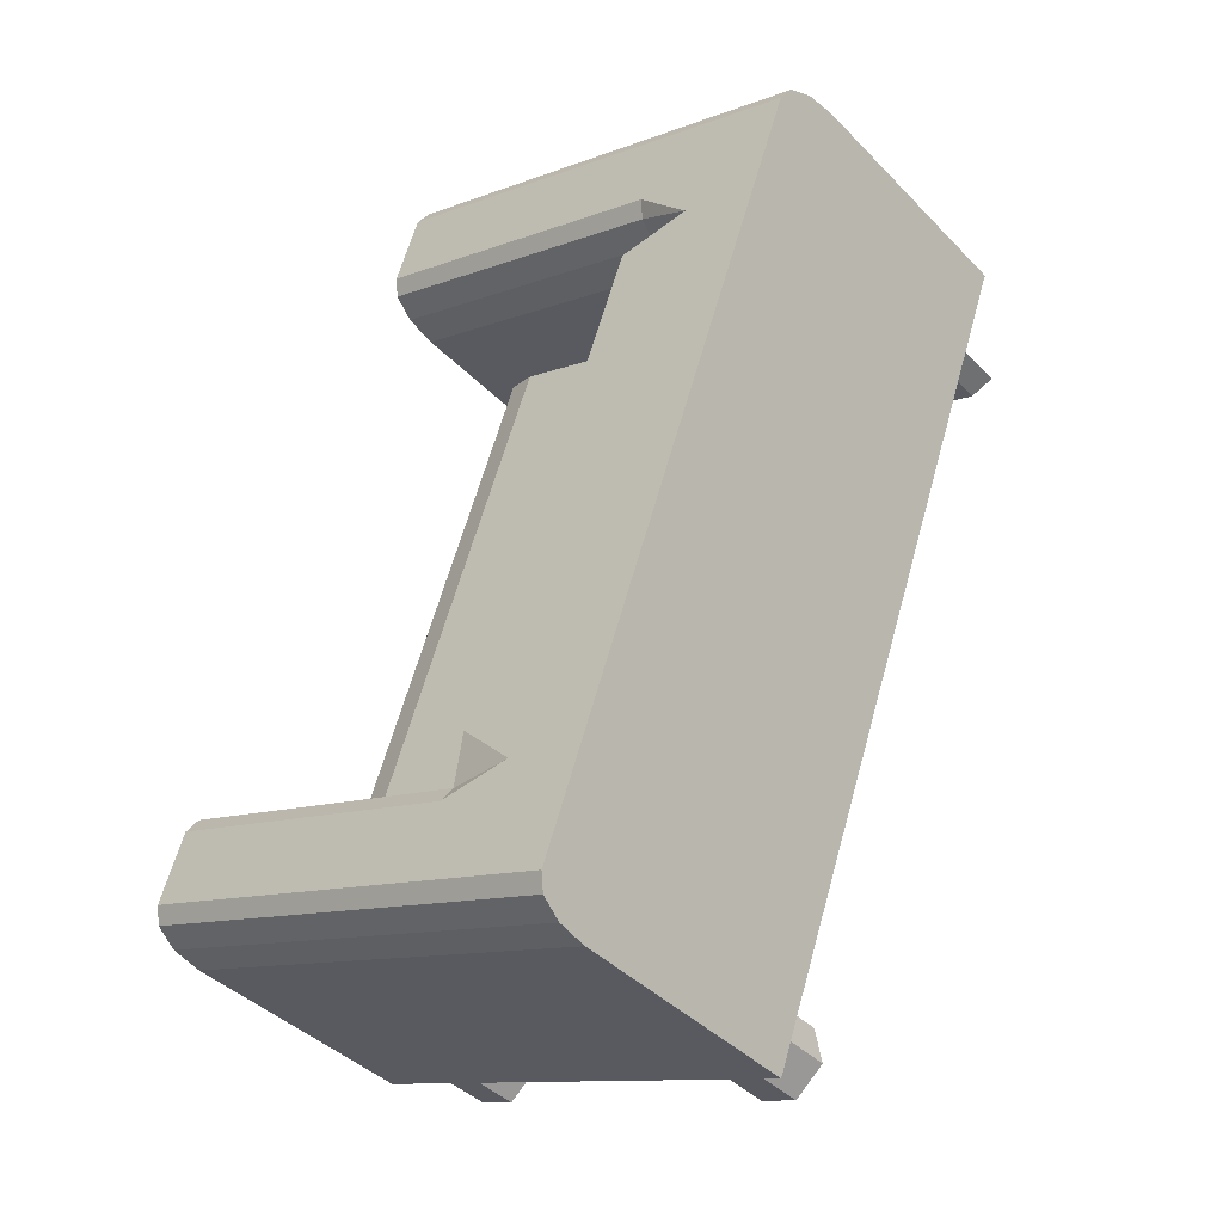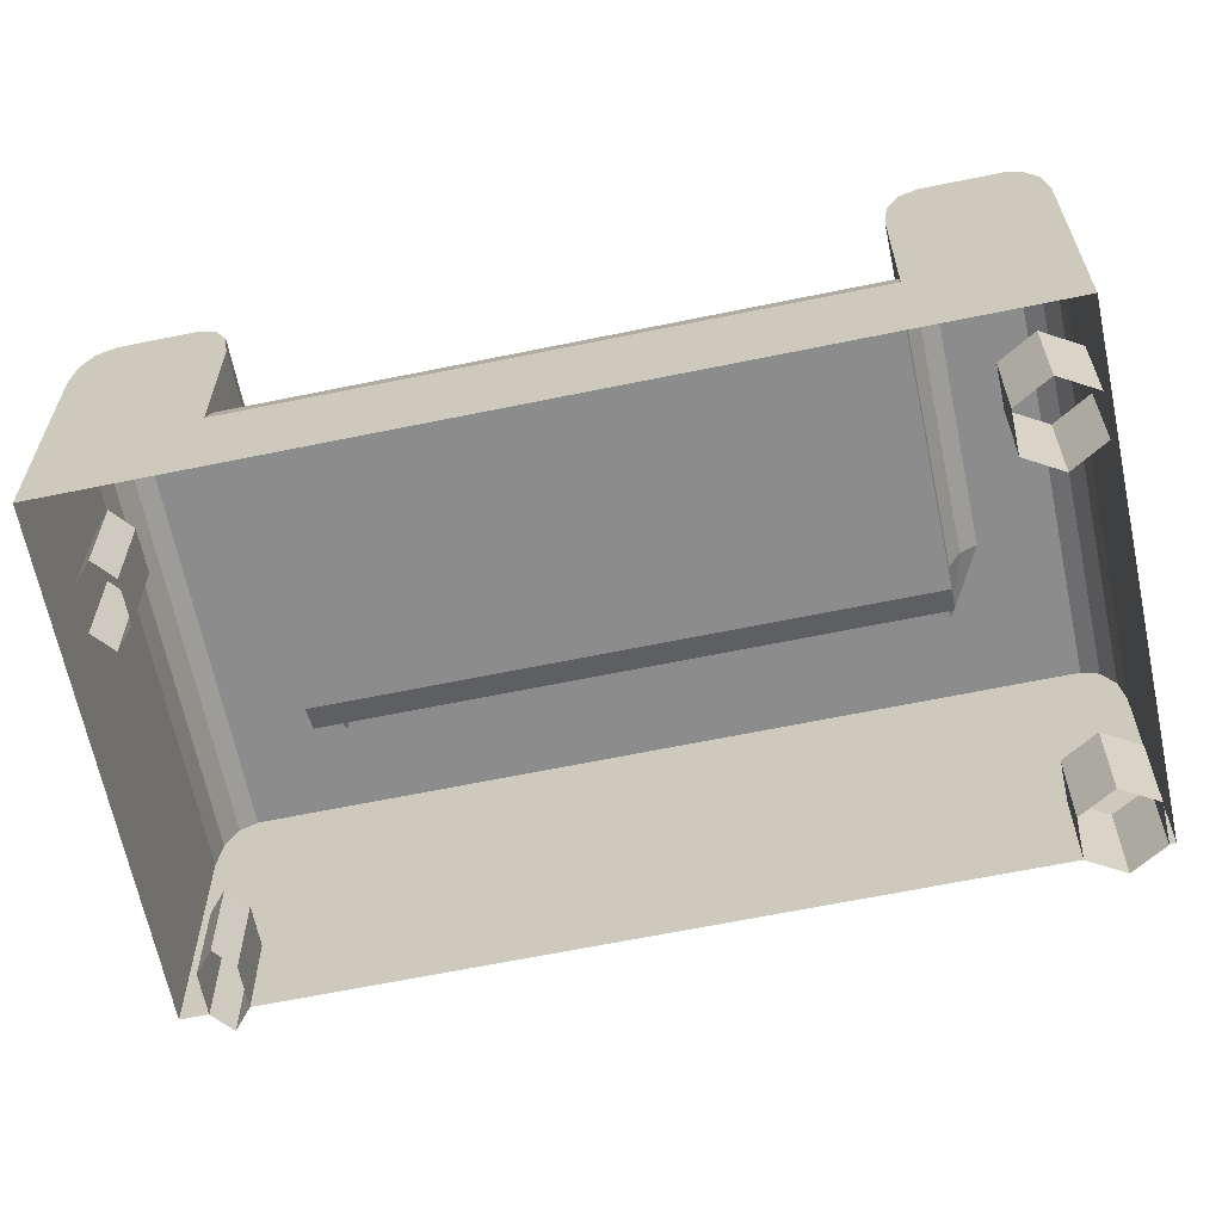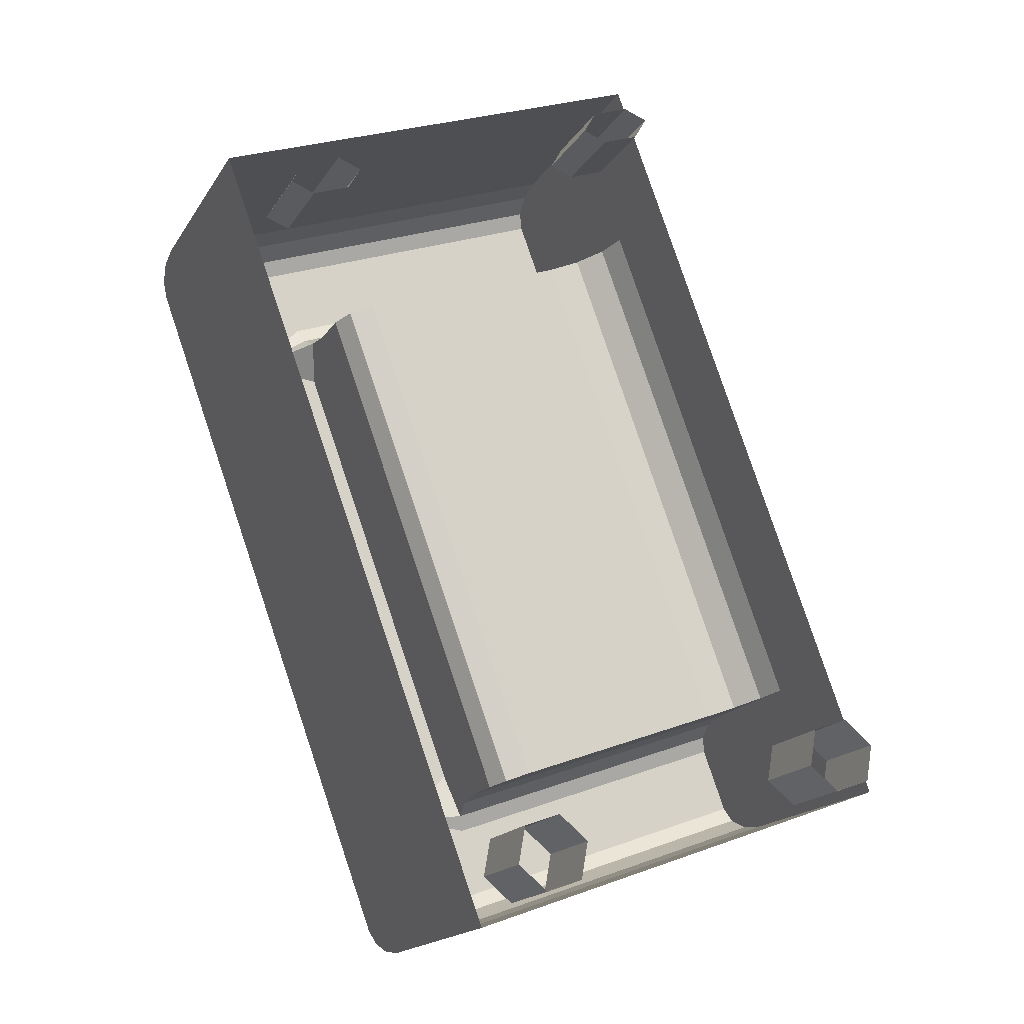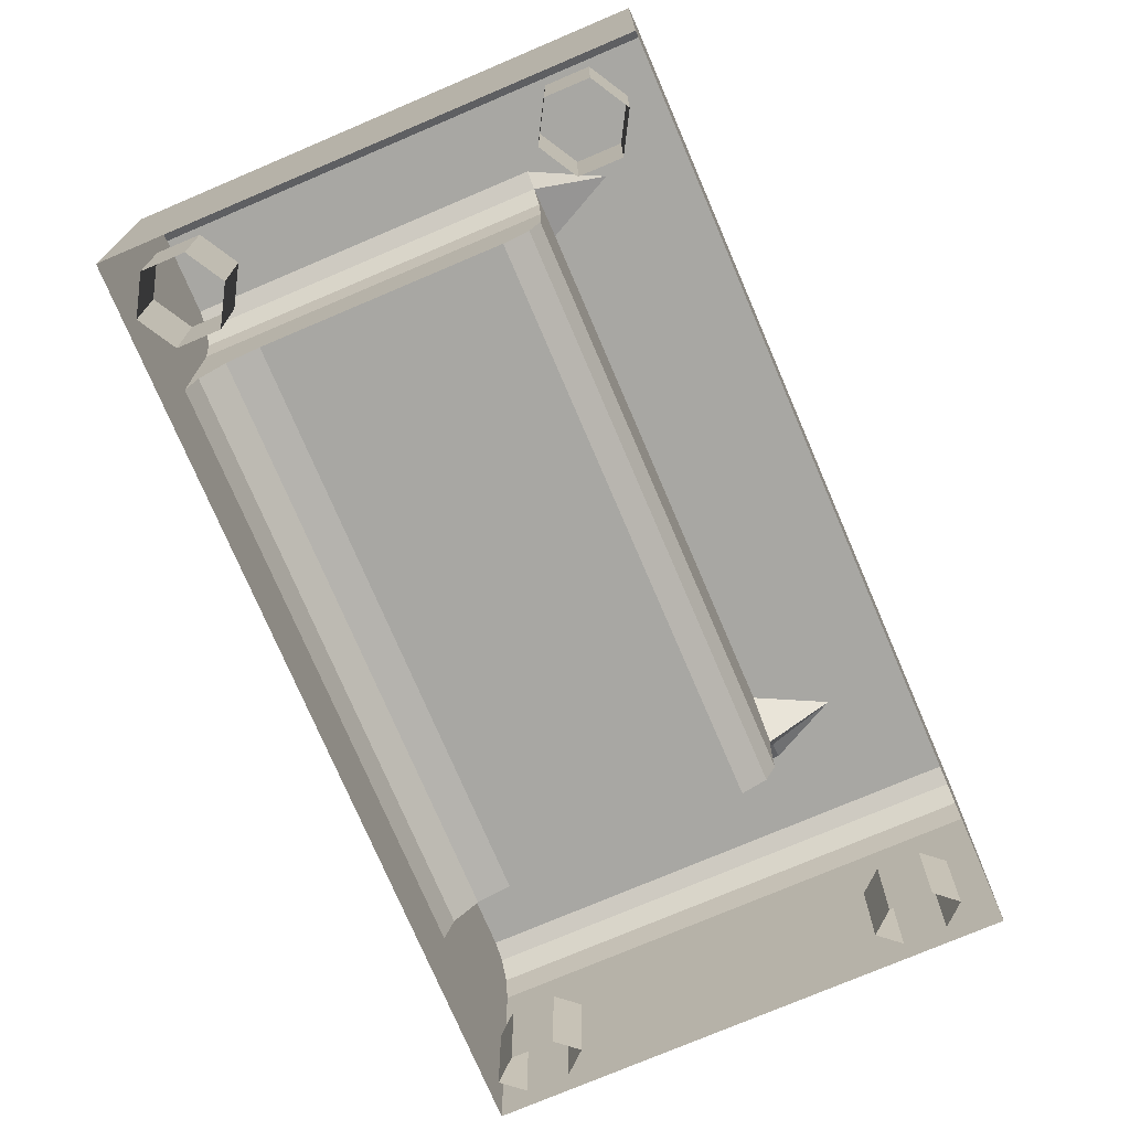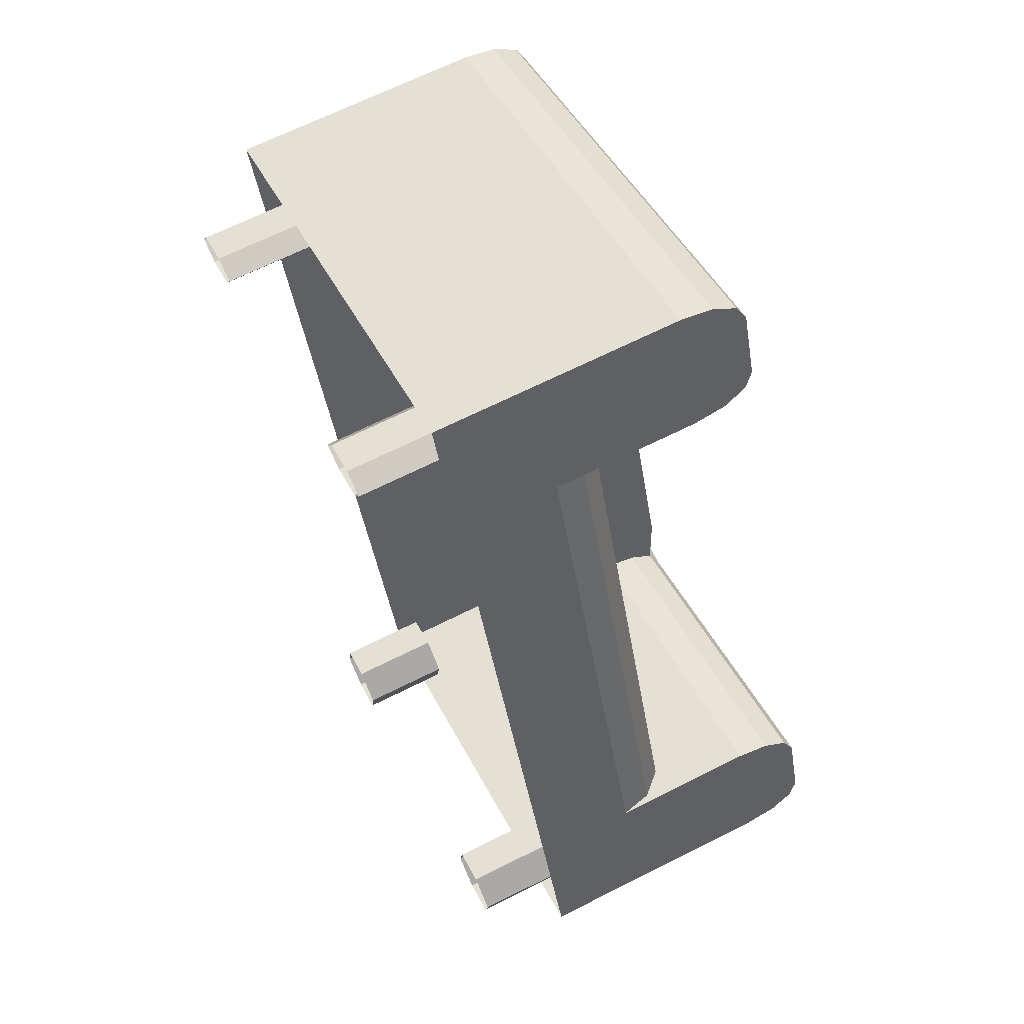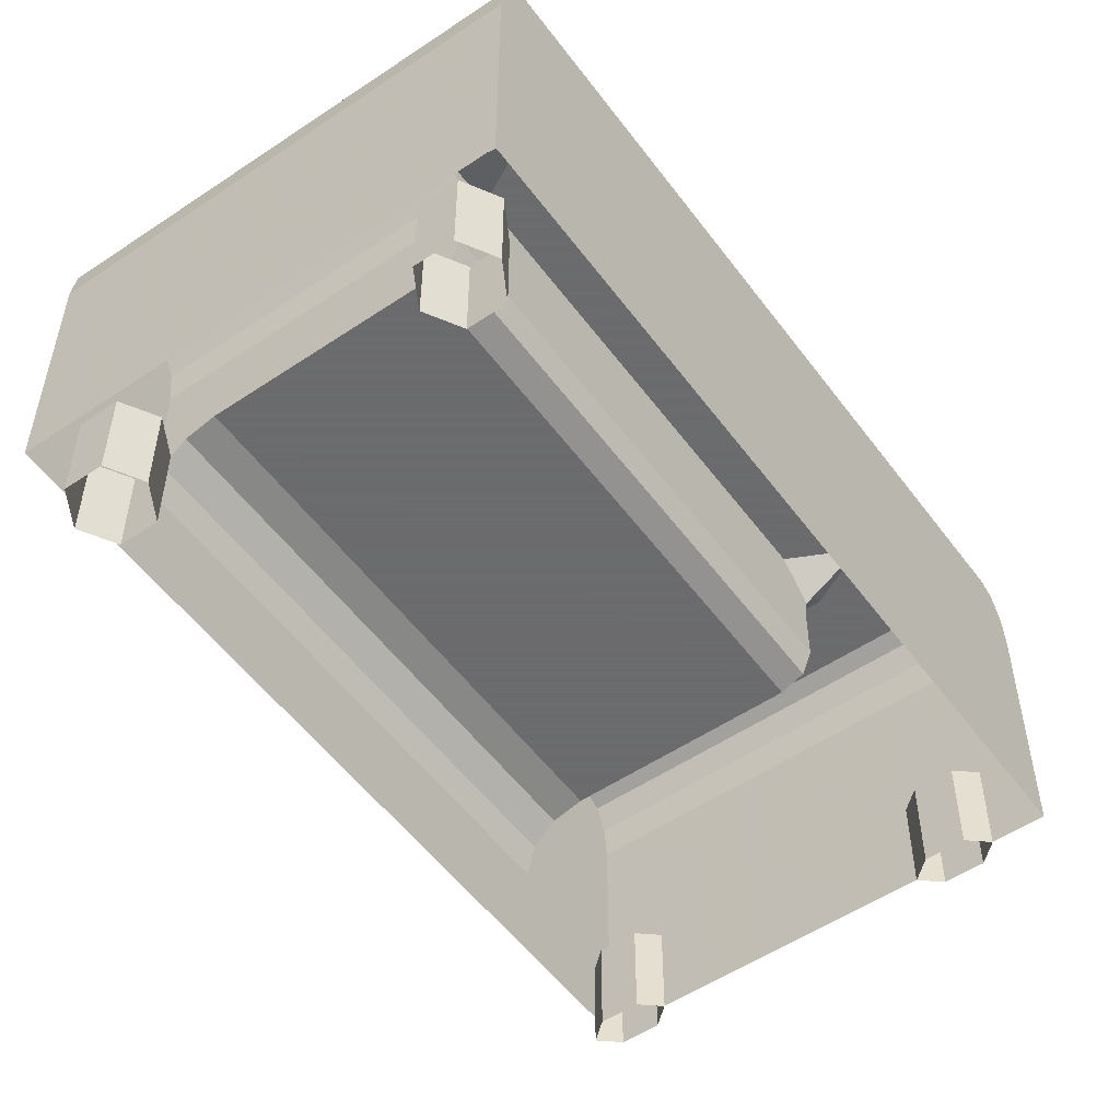
<metadata>
{"format":"obj","ext":"obj","renderer":"f3d","projection":"perspective","resolution":1024,"background":"white","views":[{"elev":-41.0,"azim":-140.6,"up":"+Z"},{"elev":-64.3,"azim":81.6,"up":"+Y"},{"elev":-17.3,"azim":-22.1,"up":"+Z"},{"elev":-74.5,"azim":-177.0,"up":"+Y"},{"elev":66.7,"azim":63.2,"up":"+Z"},{"elev":-53.5,"azim":-164.4,"up":"+Y"}]}
</metadata>
<code>
o Sofa
v -3.435 0.2495 -0.3858
v -1.945 0.2495 0.1602
v -4.385 0.2495 2.208
v -2.895 0.2495 2.754
v -2.738 0.2495 2.325
v -2.102 0.2495 0.5895
v -3.592 0.2495 0.04352
v -4.228 0.2495 1.779
v -4.228 1.302 1.779
v -3.592 1.302 0.04352
v -2.986 0.2495 -0.2212
v -3.936 0.2495 2.373
v -3.472 1.302 -0.284
v -3.435 1.086 -0.3858
v -3.454 1.273 -0.3349
v -3.44 1.194 -0.3721
v -1.945 1.086 0.1602
v -1.982 1.302 0.2619
v -1.95 1.194 0.1738
v -1.963 1.273 0.2111
v -4.385 1.086 2.208
v -4.348 1.302 2.106
v -4.38 1.194 2.195
v -4.367 1.273 2.157
v -2.858 1.302 2.652
v -2.895 1.086 2.754
v -2.876 1.273 2.703
v -2.89 1.194 2.741
v -2.065 1.302 0.4877
v -2.102 1.086 0.5895
v -2.083 1.273 0.5386
v -2.097 1.194 0.5759
v -2.738 1.086 2.325
v -2.775 1.302 2.427
v -2.743 1.194 2.339
v -2.756 1.273 2.376
v -2.986 1.086 -0.2212
v -3.023 1.302 -0.1195
v -2.991 1.194 -0.2076
v -3.005 1.273 -0.1704
v -3.143 1.086 0.2081
v -3.106 1.302 0.1063
v -3.347 1.302 0.1335
v -3.181 1.302 0.3098
v -3.138 1.194 0.1944
v -3.125 1.273 0.1572
v -3.936 1.086 2.373
v -3.899 1.302 2.271
v -3.931 1.194 2.359
v -3.918 1.273 2.322
v -3.816 1.302 2.045
v -3.779 1.086 1.943
v -3.742 1.302 1.842
v -3.982 1.302 1.869
v -3.798 1.273 1.994
v -3.784 1.194 1.957
v -2.301 0.8052 0.5165
v -2.102 0.593 0.5895
v -2.102 1.017 0.5895
v -2.202 0.7768 0.553
v -2.129 0.6991 0.5797
v -2.738 0.593 2.325
v -2.937 0.8052 2.252
v -2.738 1.017 2.325
v -2.764 0.6991 2.315
v -2.837 0.7768 2.288
v -3.67 0.8052 1.984
v -3.779 0.9217 1.943
v -3.747 0.8393 1.955
v -3.143 0.9217 0.2081
v -3.034 0.8052 0.2481
v -3.111 0.8393 0.2198
v -2.906 -1e-06 2.522
v -2.906 0.3072 2.522
v -2.985 -1e-06 2.552
v -2.985 0.3072 2.552
v -3.106 -1e-06 2.508
v -3.106 0.3072 2.508
v -3.147 -1e-06 2.433
v -3.147 0.3072 2.433
v -3.067 -1e-06 2.403
v -3.067 0.3072 2.403
v -2.947 -1e-06 2.448
v -2.947 0.3072 2.448
v -2.082 -1e-06 0.2743
v -2.082 0.3072 0.2743
v -2.104 -1e-06 0.1477
v -2.104 0.3072 0.1477
v -2.225 -1e-06 0.1035
v -2.225 0.3072 0.1035
v -2.324 -1e-06 0.1859
v -2.324 0.3072 0.1859
v -2.302 -1e-06 0.3125
v -2.302 0.3072 0.3125
v -2.181 -1e-06 0.3567
v -2.181 0.3072 0.3567
v -4.229 -1e-06 2.037
v -4.229 0.3072 2.037
v -4.188 -1e-06 2.111
v -4.188 0.3072 2.111
v -4.067 -1e-06 2.156
v -4.067 0.3072 2.156
v -3.988 -1e-06 2.125
v -3.988 0.3072 2.125
v -4.029 -1e-06 2.051
v -4.029 0.3072 2.051
v -4.15 -1e-06 2.007
v -4.15 0.3072 2.007
v -3.406 -1e-06 -0.2105
v -3.406 0.3072 -0.2105
v -3.307 -1e-06 -0.2929
v -3.307 0.3072 -0.2929
v -3.186 -1e-06 -0.2487
v -3.186 0.3072 -0.2487
v -3.164 -1e-06 -0.1221
v -3.164 0.3072 -0.1221
v -3.263 -1e-06 -0.03969
v -3.263 0.3072 -0.03969
v -3.384 -1e-06 -0.0839
v -3.384 0.3072 -0.0839
f 26 12 4
f 25 51 48
f 42 13 10
f 18 42 29
f 47 3 12
f 51 9 22
f 9 7 8
f 21 24 9
f 33 63 69
f 37 2 11
f 41 72 57
f 10 15 14
f 20 32 58
f 64 36 28
f 53 43 9
f 44 52 70
f 46 43 44
f 56 53 54
f 38 20 40
f 20 39 40
f 39 17 37
f 13 40 15
f 40 16 15
f 39 14 16
f 42 31 29
f 46 32 31
f 45 30 32
f 48 24 50
f 50 23 49
f 49 21 47
f 25 50 27
f 50 28 27
f 49 26 28
f 52 35 33
f 35 55 36
f 55 34 36
f 14 11 1
f 57 60 59
f 60 61 59
f 61 58 59
f 62 65 64
f 65 66 64
f 66 63 64
f 63 60 57
f 66 61 60
f 65 58 61
f 58 5 6
f 70 69 72
f 69 71 72
f 57 67 63
f 74 75 73
f 76 77 75
f 78 79 77
f 80 81 79
f 82 83 81
f 84 73 83
f 87 86 85
f 89 88 87
f 91 90 89
f 93 92 91
f 95 94 93
f 85 96 95
f 99 98 97
f 101 100 99
f 103 102 101
f 105 104 103
f 107 106 105
f 97 108 107
f 110 111 109
f 112 113 111
f 114 115 113
f 116 117 115
f 118 119 117
f 120 109 119
f 26 47 12
f 25 34 51
f 10 43 42
f 42 38 13
f 18 38 42
f 47 21 3
f 22 48 51
f 51 54 9
f 9 10 7
f 8 3 21
f 21 23 24
f 24 22 9
f 9 8 21
f 68 52 33
f 33 64 63
f 63 67 69
f 69 68 33
f 37 17 2
f 59 30 41
f 41 70 72
f 72 71 57
f 57 59 41
f 1 7 10
f 10 13 15
f 15 16 14
f 14 1 10
f 6 2 17
f 17 19 20
f 20 18 29
f 29 31 32
f 32 30 59
f 58 6 17
f 32 59 58
f 20 29 32
f 58 17 20
f 4 5 62
f 64 33 35
f 4 62 64
f 28 26 4
f 25 27 28
f 36 34 25
f 64 35 36
f 28 4 64
f 36 25 28
f 9 54 53
f 53 44 43
f 43 10 9
f 70 41 44
f 44 53 52
f 52 68 70
f 44 41 45
f 46 42 43
f 44 45 46
f 54 51 55
f 56 52 53
f 54 55 56
f 38 18 20
f 20 19 39
f 39 19 17
f 13 38 40
f 40 39 16
f 39 37 14
f 42 46 31
f 46 45 32
f 45 41 30
f 48 22 24
f 50 24 23
f 49 23 21
f 25 48 50
f 50 49 28
f 49 47 26
f 52 56 35
f 35 56 55
f 55 51 34
f 14 37 11
f 63 66 60
f 66 65 61
f 65 62 58
f 58 62 5
f 70 68 69
f 69 67 71
f 57 71 67
f 74 76 75
f 76 78 77
f 78 80 79
f 80 82 81
f 82 84 83
f 84 74 73
f 87 88 86
f 89 90 88
f 91 92 90
f 93 94 92
f 95 96 94
f 85 86 96
f 99 100 98
f 101 102 100
f 103 104 102
f 105 106 104
f 107 108 106
f 97 98 108
f 110 112 111
f 112 114 113
f 114 116 115
f 116 118 117
f 118 120 119
f 120 110 109

</code>
